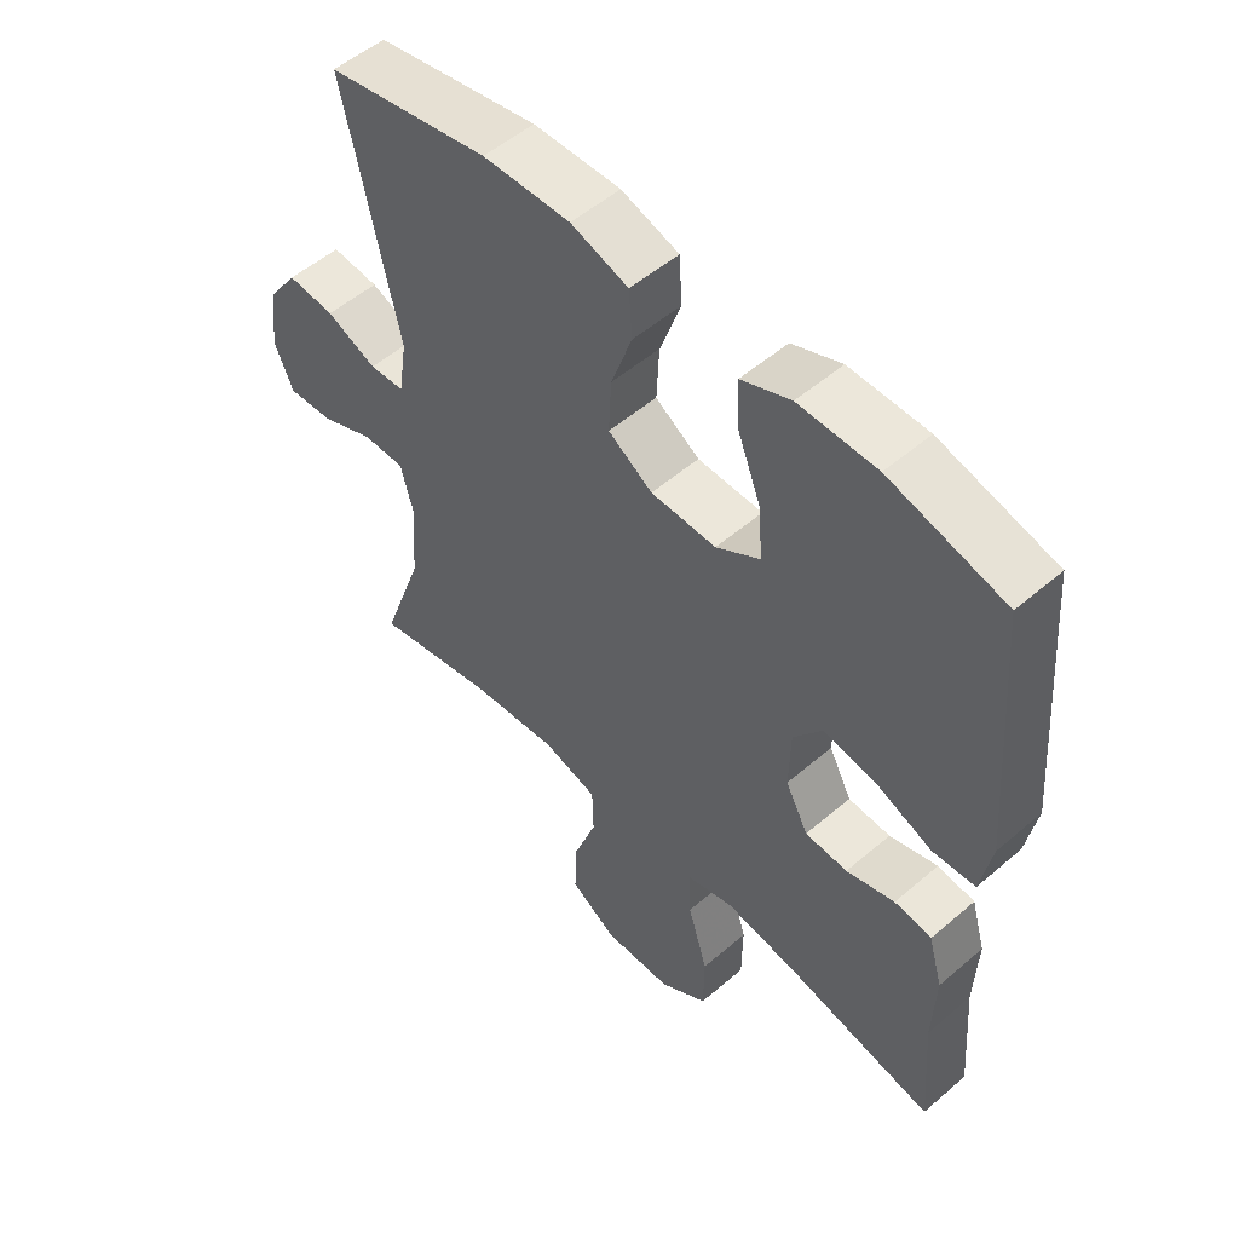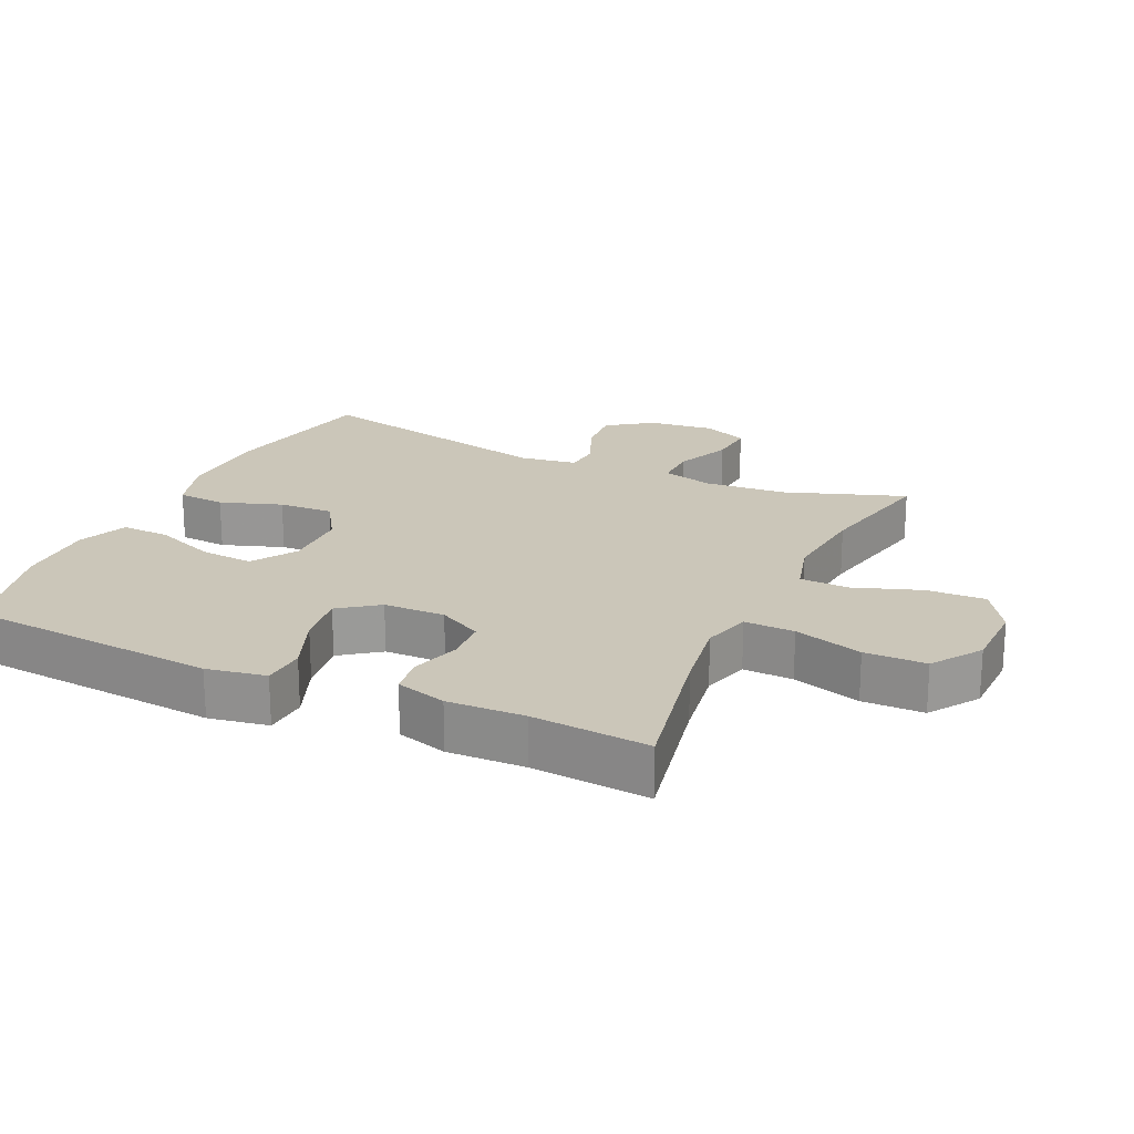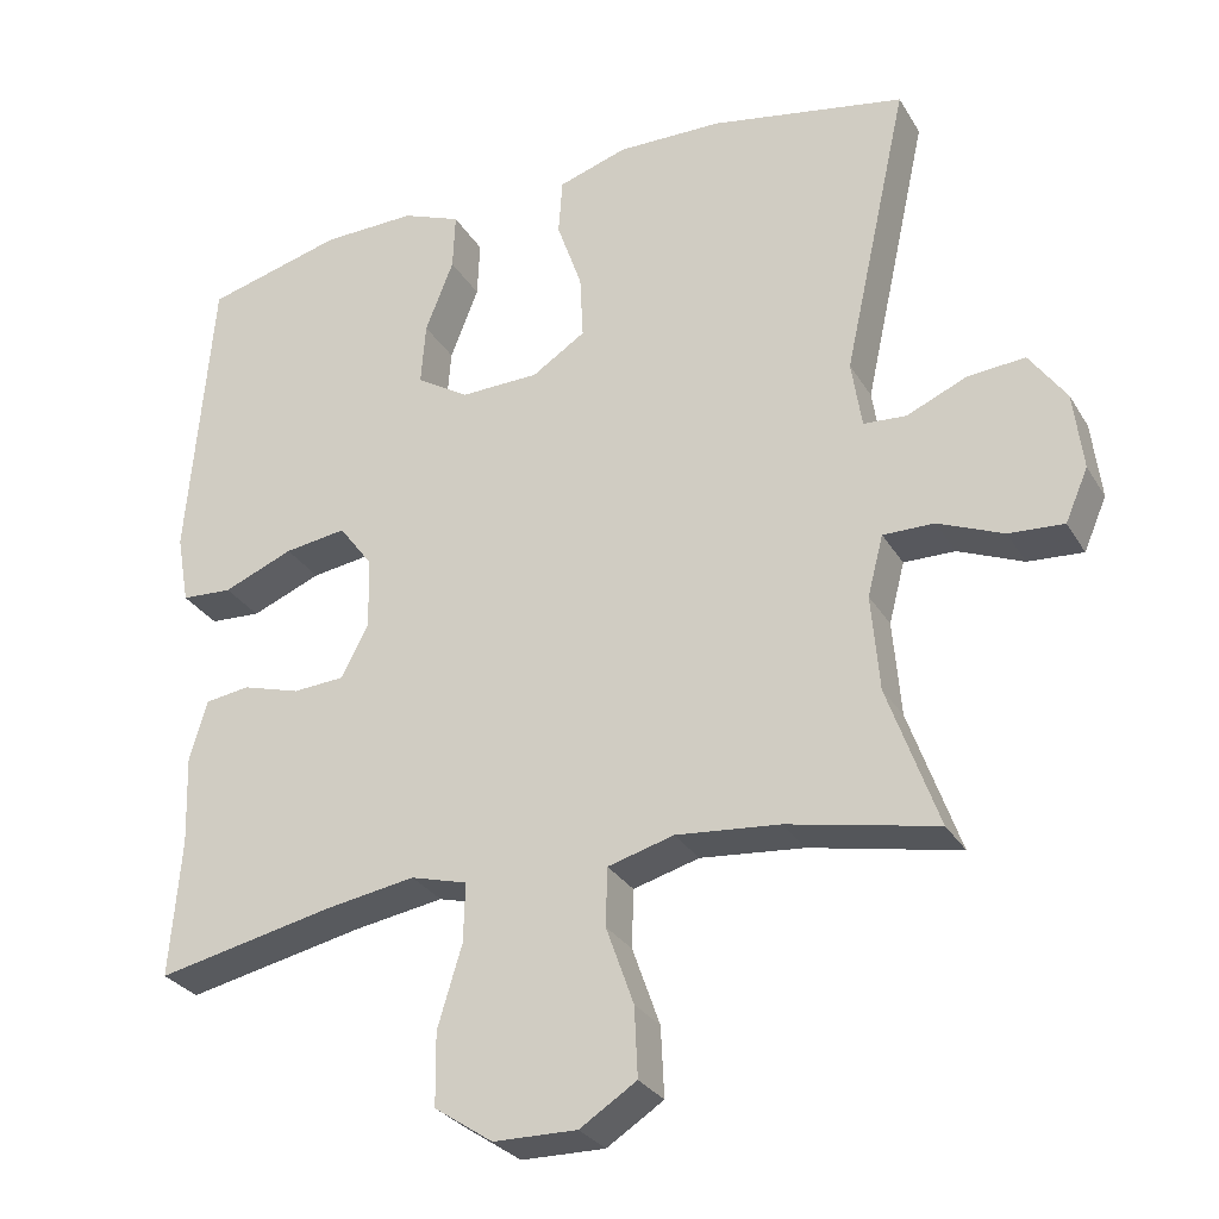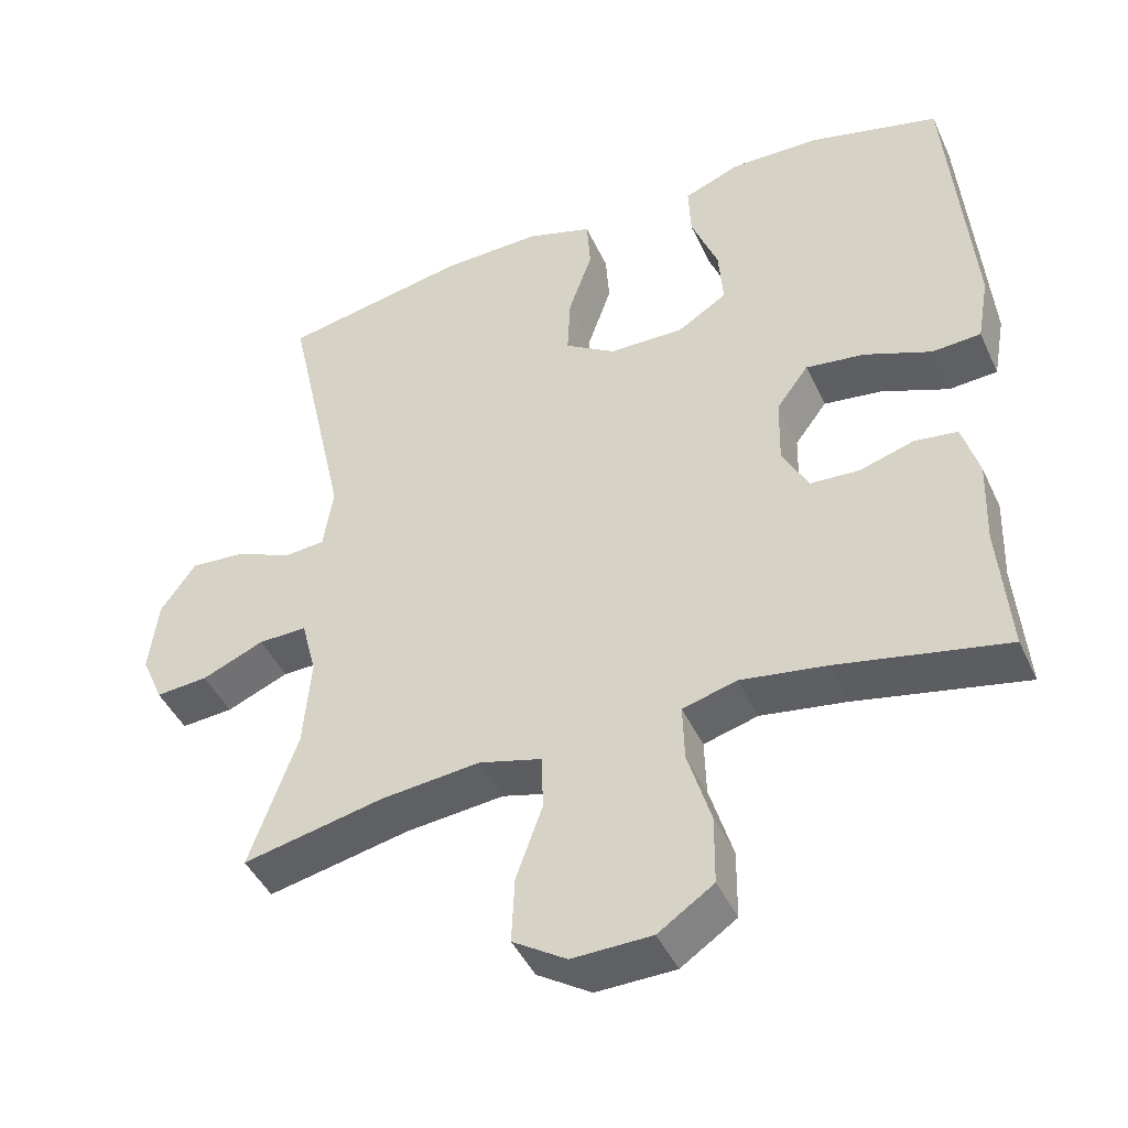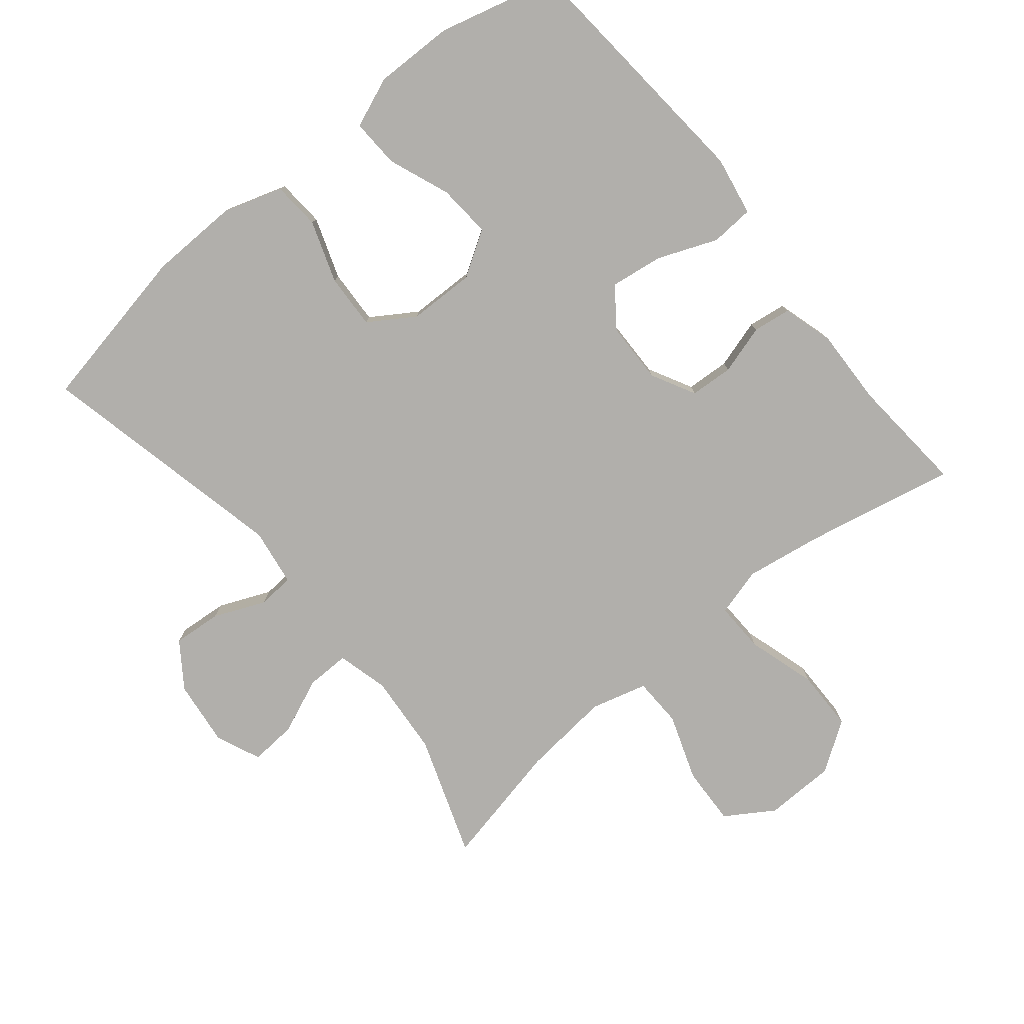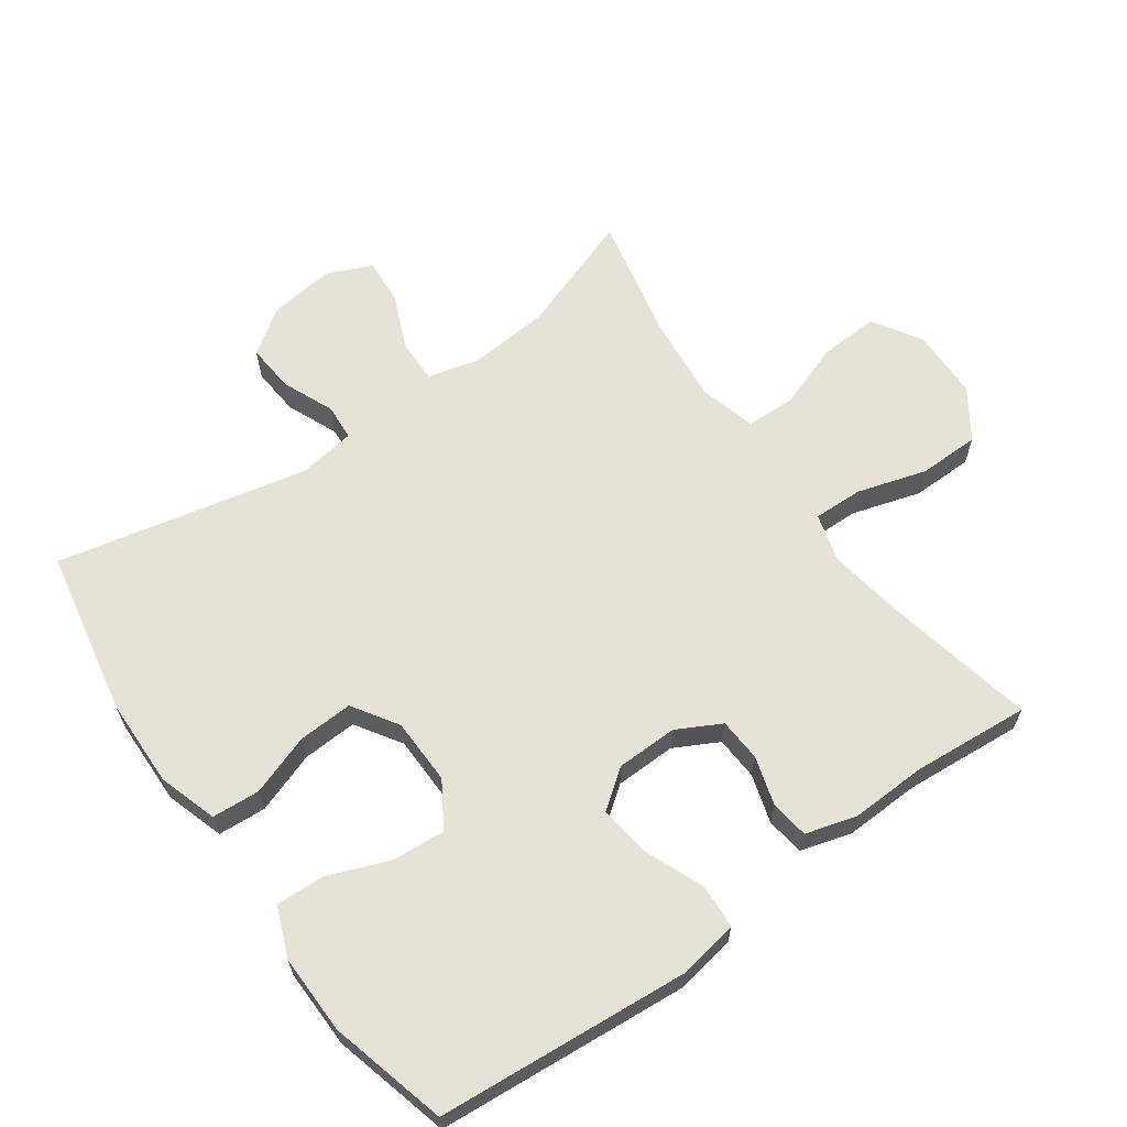
<metadata>
{"format":"obj","ext":"obj","renderer":"f3d","projection":"perspective","resolution":1024,"background":"white","views":[{"elev":53.0,"azim":47.4,"up":"+Z"},{"elev":21.0,"azim":115.0,"up":"+Y"},{"elev":-29.2,"azim":-154.5,"up":"+Z"},{"elev":-44.6,"azim":23.8,"up":"+Z"},{"elev":-78.3,"azim":39.4,"up":"+Y"},{"elev":63.7,"azim":54.6,"up":"+Y"}]}
</metadata>
<code>
v 0.5 0.07 0.5
v 0.531 0.07 0.119
v 0.515 0.07 0.03
v 0.45 0.07 0.026
v 0.361 0.07 0.062
v 0.282 0.07 0.073
v 0.239 0.07 0.015
v 0.237 0.07 -0.077
v 0.272 0.07 -0.143
v 0.337 0.07 -0.147
v 0.411 0.07 -0.125
v 0.468 0.07 -0.133
v 0.49 0.07 -0.209
v 0.486 0.07 -0.324
v 0.5 0.07 -0.5
v 0.274 0.07 -0.453
v 0.16 0.07 -0.435
v 0.088 0.07 -0.455
v 0.09 0.07 -0.53
v 0.121 0.07 -0.633
v 0.12 0.07 -0.725
v 0.046 0.07 -0.775
v -0.06 0.07 -0.777
v -0.132 0.07 -0.731
v -0.128 0.07 -0.643
v -0.093 0.07 -0.544
v -0.095 0.07 -0.47
v -0.179 0.07 -0.447
v -0.311 0.07 -0.46
v -0.5 0.07 -0.5
v -0.436 0.07 -0.319
v -0.426 0.07 -0.197
v -0.446 0.07 -0.12
v -0.511 0.07 -0.121
v -0.594 0.07 -0.156
v -0.664 0.07 -0.161
v -0.693 0.07 -0.094
v -0.681 0.07 0.005
v -0.634 0.07 0.072
v -0.561 0.07 0.066
v -0.484 0.07 0.033
v -0.43 0.07 0.037
v -0.417 0.07 0.123
v -0.5 0.07 0.5
v -0.251 0.07 0.548
v -0.117 0.07 0.551
v -0.029 0.07 0.523
v -0.024 0.07 0.451
v -0.056 0.07 0.359
v -0.06 0.07 0.277
v 0.008 0.07 0.233
v 0.108 0.07 0.231
v 0.175 0.07 0.273
v 0.169 0.07 0.353
v 0.133 0.07 0.445
v 0.13 0.07 0.518
v 0.205 0.07 0.548
v 0.324 0.07 0.546
v 0.5 0 0.5
v 0.531 0 0.119
v 0.515 0 0.03
v 0.45 0 0.026
v 0.361 0 0.062
v 0.282 0 0.073
v 0.239 0 0.015
v 0.237 0 -0.077
v 0.272 0 -0.143
v 0.337 0 -0.147
v 0.411 0 -0.125
v 0.468 0 -0.133
v 0.49 0 -0.209
v 0.486 0 -0.324
v 0.5 0 -0.5
v 0.274 0 -0.453
v 0.16 0 -0.435
v 0.088 0 -0.455
v 0.09 0 -0.53
v 0.121 0 -0.633
v 0.12 0 -0.725
v 0.046 0 -0.775
v -0.06 0 -0.777
v -0.132 0 -0.731
v -0.128 0 -0.643
v -0.093 0 -0.544
v -0.095 0 -0.47
v -0.179 0 -0.447
v -0.311 0 -0.46
v -0.5 0 -0.5
v -0.436 0 -0.319
v -0.426 0 -0.197
v -0.446 0 -0.12
v -0.511 0 -0.121
v -0.594 0 -0.156
v -0.664 0 -0.161
v -0.693 0 -0.094
v -0.681 0 0.005
v -0.634 0 0.072
v -0.561 0 0.066
v -0.484 0 0.033
v -0.43 0 0.037
v -0.417 0 0.123
v -0.5 0 0.5
v -0.251 0 0.548
v -0.117 0 0.551
v -0.029 0 0.523
v -0.024 0 0.451
v -0.056 0 0.359
v -0.06 0 0.277
v 0.008 0 0.233
v 0.108 0 0.231
v 0.175 0 0.273
v 0.169 0 0.353
v 0.133 0 0.445
v 0.13 0 0.518
v 0.205 0 0.548
v 0.324 0 0.546
f 3 4 5
f 2 3 5
f 1 2 5
f 58 1 5
f 57 58 5
f 56 57 5
f 55 56 5
f 54 55 5
f 53 54 5 6
f 52 53 6 7
f 51 52 7 8
f 50 51 8 9
f 47 48 49
f 46 47 49
f 45 46 49
f 44 45 49
f 43 44 49
f 42 43 49 50
f 39 40 41
f 38 39 41
f 37 38 41
f 36 37 41
f 35 36 41
f 34 35 41
f 33 34 41 42
f 42 50 9
f 33 42 9
f 32 33 9
f 29 30 31
f 32 9 10
f 31 32 10
f 29 31 10
f 28 29 10
f 24 25 26
f 23 24 26
f 22 23 26
f 21 22 26
f 20 21 26
f 19 20 26
f 18 19 26 27
f 12 13 14
f 11 12 14
f 10 11 14
f 28 10 14
f 27 28 14
f 18 27 14
f 17 18 14
f 14 15 16
f 14 16 17
f 63 62 61
f 63 61 60
f 63 60 59
f 63 59 116
f 63 116 115
f 63 115 114
f 63 114 113
f 63 113 112
f 64 63 112 111
f 65 64 111 110
f 66 65 110 109
f 67 66 109 108
f 107 106 105
f 107 105 104
f 107 104 103
f 107 103 102
f 107 102 101
f 108 107 101 100
f 99 98 97
f 99 97 96
f 99 96 95
f 99 95 94
f 99 94 93
f 99 93 92
f 100 99 92 91
f 67 108 100
f 67 100 91
f 67 91 90
f 89 88 87
f 68 67 90
f 68 90 89
f 68 89 87
f 68 87 86
f 84 83 82
f 84 82 81
f 84 81 80
f 84 80 79
f 84 79 78
f 84 78 77
f 85 84 77 76
f 72 71 70
f 72 70 69
f 72 69 68
f 72 68 86
f 72 86 85
f 72 85 76
f 72 76 75
f 74 73 72
f 75 74 72
f 1 59 60 2
f 2 60 61 3
f 3 61 62 4
f 4 62 63 5
f 5 63 64 6
f 6 64 65 7
f 7 65 66 8
f 8 66 67 9
f 9 67 68 10
f 10 68 69 11
f 11 69 70 12
f 12 70 71 13
f 13 71 72 14
f 14 72 73 15
f 15 73 74 16
f 16 74 75 17
f 17 75 76 18
f 18 76 77 19
f 19 77 78 20
f 20 78 79 21
f 21 79 80 22
f 22 80 81 23
f 23 81 82 24
f 24 82 83 25
f 25 83 84 26
f 26 84 85 27
f 27 85 86 28
f 28 86 87 29
f 29 87 88 30
f 30 88 89 31
f 31 89 90 32
f 32 90 91 33
f 33 91 92 34
f 34 92 93 35
f 35 93 94 36
f 36 94 95 37
f 37 95 96 38
f 38 96 97 39
f 39 97 98 40
f 40 98 99 41
f 41 99 100 42
f 42 100 101 43
f 43 101 102 44
f 44 102 103 45
f 45 103 104 46
f 46 104 105 47
f 47 105 106 48
f 48 106 107 49
f 49 107 108 50
f 50 108 109 51
f 51 109 110 52
f 52 110 111 53
f 53 111 112 54
f 54 112 113 55
f 55 113 114 56
f 56 114 115 57
f 57 115 116 58
f 58 116 59 1

</code>
